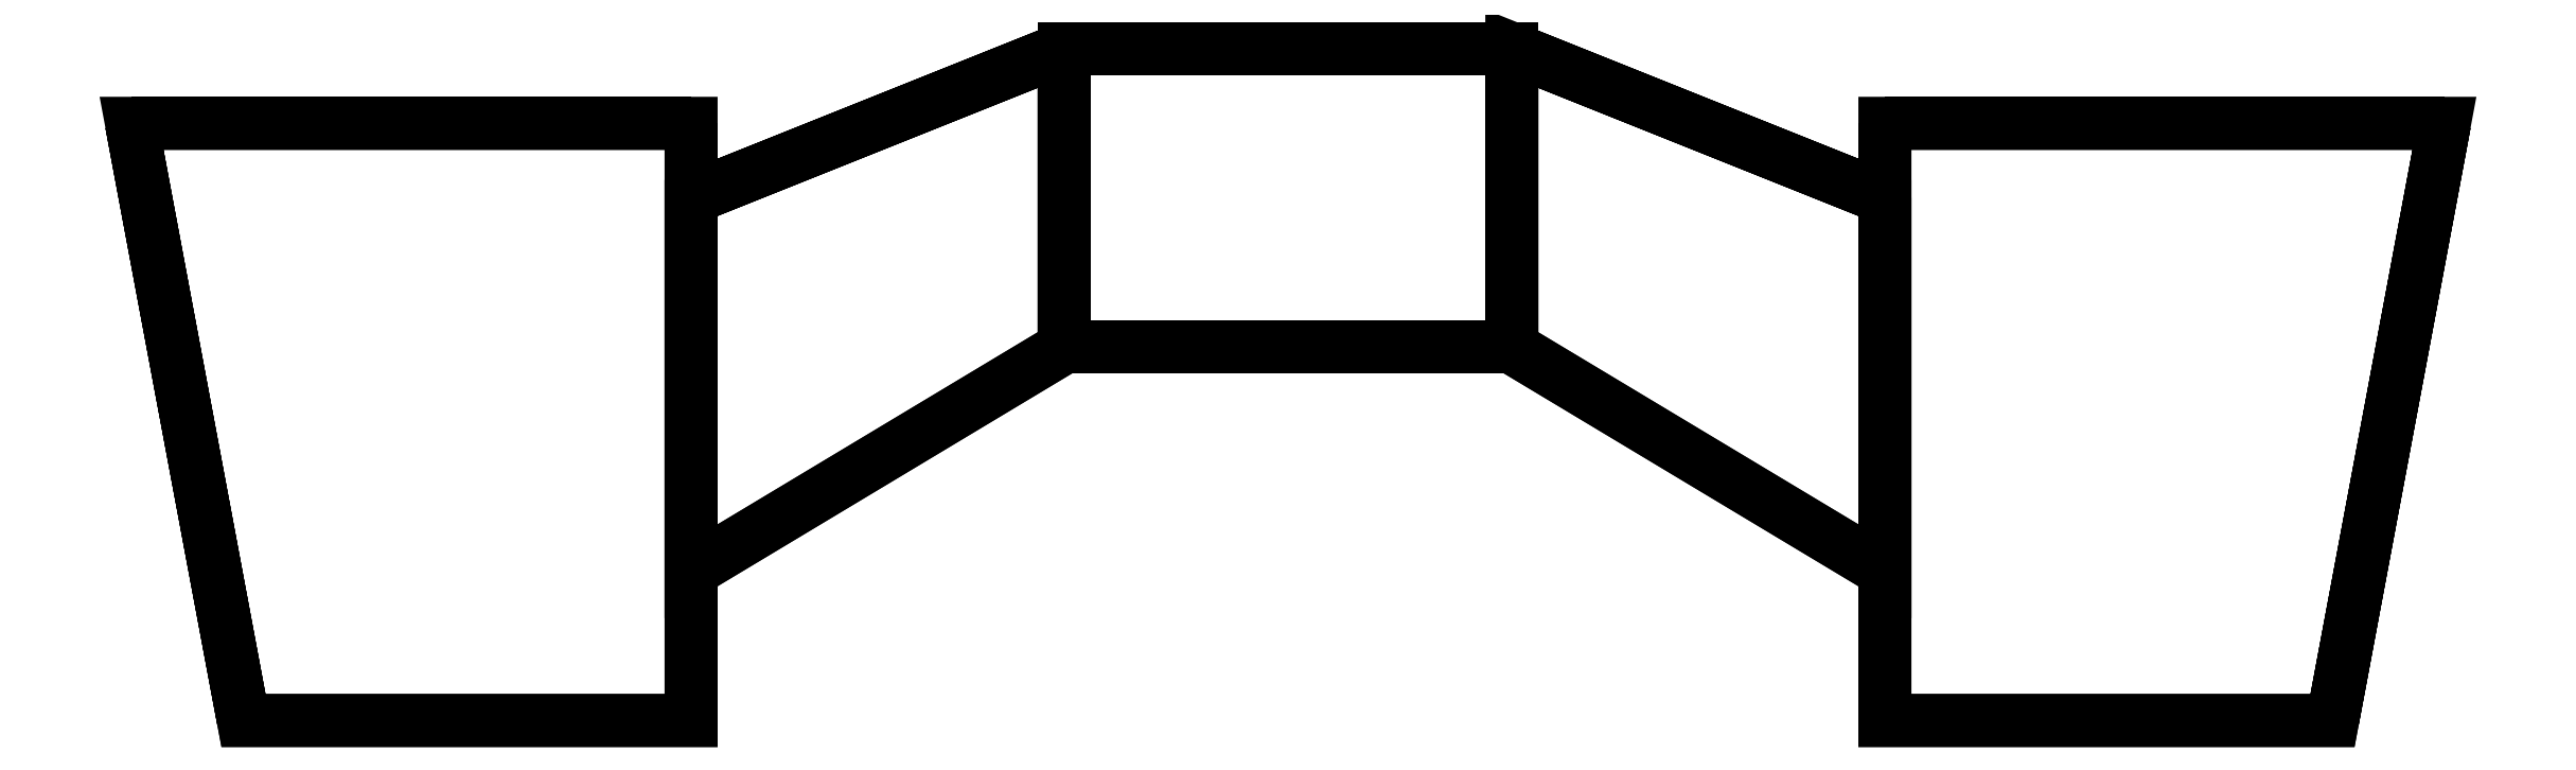
<metadata>
{"format":"dxf","ext":"dxf","renderer":"ezdxf+matplotlib","layout":"modelspace","background":"white","min_lineweight":24,"dpi":150}
</metadata>
<code>
0
SECTION
2
ENTITIES
0
3DFACE
10
-1.5
20
4.5
30
6.725
11
-4
21
3.5
31
6.823
12
-4
22
1
32
6.823
13
-1.5
23
2.5
33
6.725
0
3DFACE
10
-1.5
20
4.5
30
-0.25
11
-1.5
21
2.5
31
-0.25
12
-4
22
1
32
-3.75
13
-4
23
3.5
33
-3.75
0
3DFACE
10
-4
20
3.5
30
-3.75
11
-4
21
3.5
31
6.823
12
-1.5
22
4.5
32
6.725
13
-1.5
23
4.5
33
-0.25
0
3DFACE
10
1.5
20
4.5
30
7
11
-1.5
21
4.5
31
7
12
-1.5
22
4.5
32
-0.03956
13
1.5
23
4.5
33
-0.03956
0
3DFACE
10
-1.5
20
4.5
30
7.04
11
-1.5
21
2.5
31
6.79
12
1.5
22
2.5
32
7.04
13
1.5
23
4.5
33
7.04
0
3DFACE
10
1.5
20
4.5
30
0
11
1.5
21
2.5
31
0
12
-1.5
22
2.5
32
-0.25
13
-1.5
23
4.5
33
0
0
3DFACE
10
1.5
20
4.5
30
6.661
11
1.5
21
2.5
31
6.661
12
4
22
1
32
6.727
13
4
23
3.5
33
6.727
0
3DFACE
10
4
20
3.5
30
-3.75
11
4
21
1
31
-3.75
12
1.5
22
2.5
32
-0.25
13
1.5
23
4.5
33
-0.25
0
3DFACE
10
4
20
3.5
30
6.727
11
4
21
3.5
31
-3.75
12
1.5
22
4.5
32
-0.25
13
1.5
23
4.5
33
6.661
0
3DFACE
10
7.75
20
4
30
-3.25
11
7
21
0
31
-5.25
12
4
22
0
32
-10.73
13
4
23
4
33
-9.743
0
3DFACE
10
7
20
0
30
6.75
11
7
21
0
31
-5.25
12
7.75
22
4
32
-3.25
13
7.75
23
4
33
6.97
0
3DFACE
10
4
20
4
30
-9.743
11
4
21
0
31
-10.73
12
4
22
0
32
10.25
13
4
23
4
33
11.75
0
3DFACE
10
4
20
4
30
11.75
11
4
21
0
31
10.25
12
7
22
0
32
6.75
13
7.75
23
4
33
6.97
0
3DFACE
10
4
20
4
30
-9.743
11
4
21
4
31
11.75
12
7.75
22
4
32
6.97
13
7.75
23
4
33
-3.25
0
3DFACE
10
-7.75
20
4
30
-3.349
11
-7.75
21
4
31
7
12
-4
22
4
32
11.75
13
-4
23
4
33
-9.652
0
3DFACE
10
-4
20
4
30
-9.652
11
-4
21
0
31
-10.73
12
-7
22
0
32
-5.25
13
-7.75
23
4
33
-3.349
0
3DFACE
10
-4
20
4
30
11.75
11
-4
21
0
31
10.16
12
-4
22
0
32
-10.73
13
-4
23
4
33
-9.652
0
3DFACE
10
-7.75
20
4
30
7
11
-7
21
0
31
6.75
12
-4
22
0
32
10.16
13
-4
23
4
33
11.75
0
3DFACE
10
-7
20
0
30
-5.25
11
-7
21
0
31
6.75
12
-7.75
22
4
32
7
13
-7.75
23
4
33
-3.349
0
ENDSEC
0
EOF

</code>
